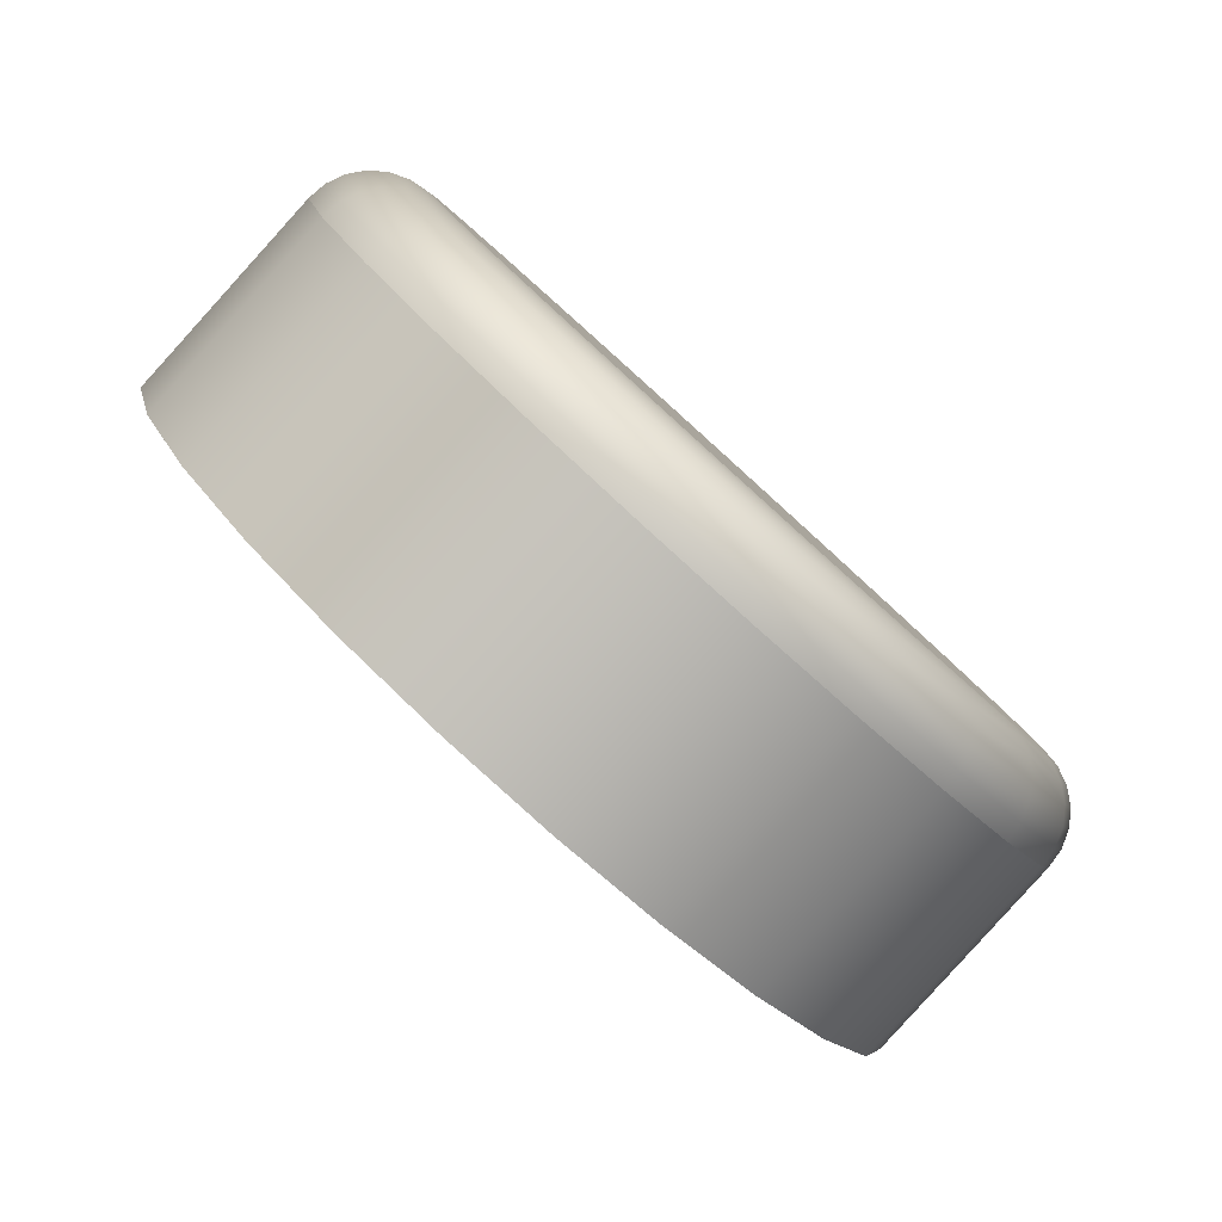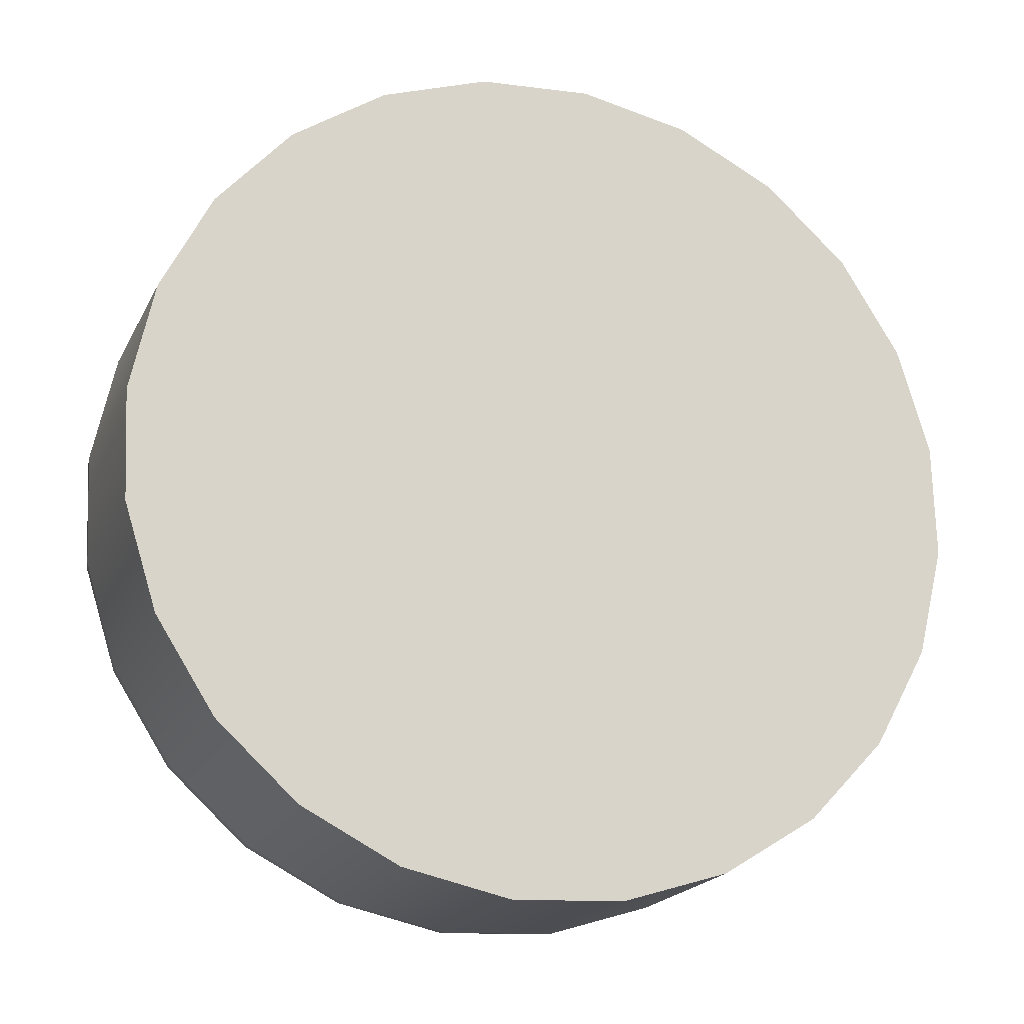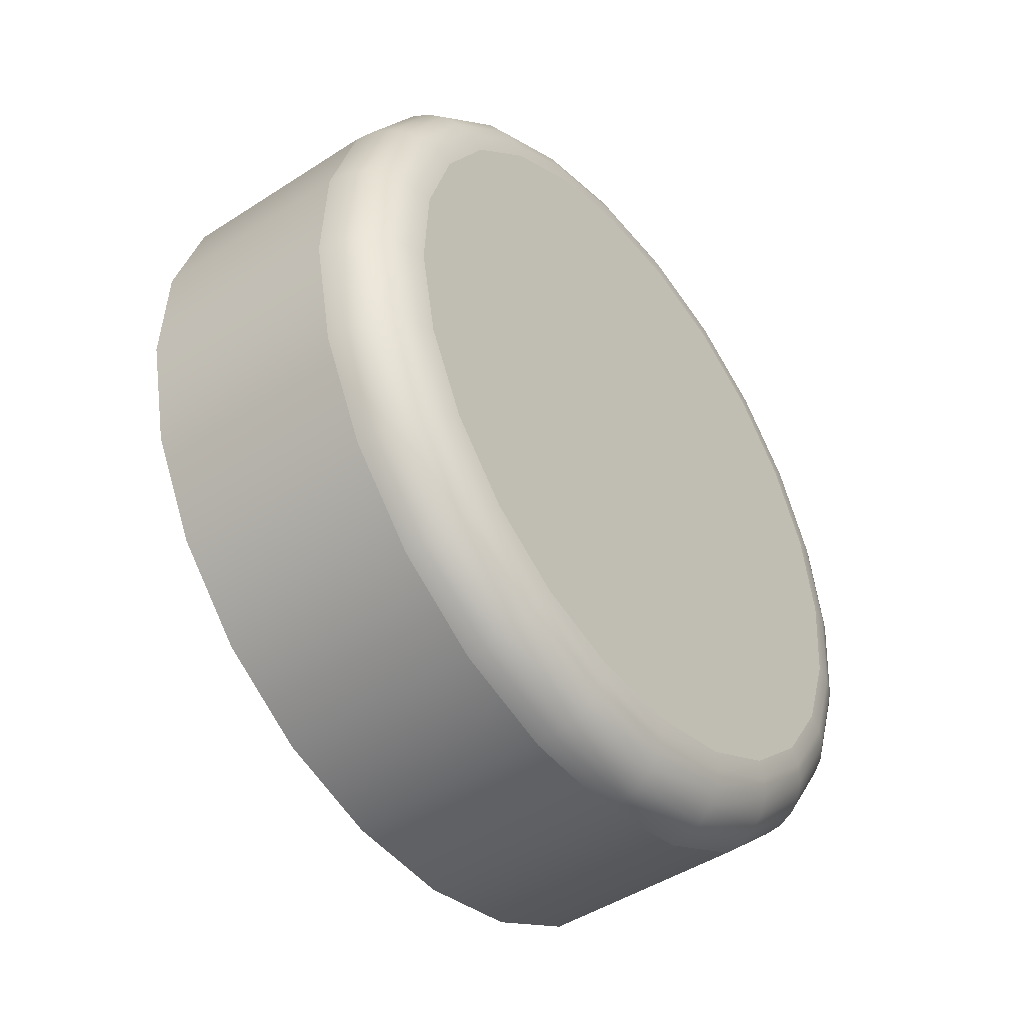
<metadata>
{"format":"obj","ext":"obj","renderer":"f3d","projection":"perspective","resolution":1024,"background":"white","views":[{"elev":-25.8,"azim":-148.2,"up":"+Z"},{"elev":-59.9,"azim":67.9,"up":"+Z"},{"elev":-46.8,"azim":-103.1,"up":"+Y"}]}
</metadata>
<code>
o Component_5_2/Component_5/mesh11/mesh11-geometry#mesh11-geometry
v -0.2809 -0.1222 0.1193
v -0.2809 -0.1148 0.1196
v -0.2797 -0.1295 0.1205
v -0.2919 -0.1152 0.1286
v -0.2797 -0.1077 0.1213
v -0.2919 -0.1226 0.1283
v -0.2907 -0.1081 0.1303
v -0.2773 -0.136 0.1231
v -0.2907 -0.1298 0.1295
v -0.2928 -0.1153 0.1295
v -0.2916 -0.1082 0.1312
v -0.2774 -0.1014 0.1244
v -0.2884 -0.1018 0.1334
v -0.2915 -0.1298 0.1304
v -0.2927 -0.1226 0.1292
v -0.2892 -0.1019 0.1343
v -0.2883 -0.1363 0.1321
v -0.274 -0.1414 0.1269
v -0.2892 -0.1363 0.133
v -0.2933 -0.1226 0.1303
v -0.2922 -0.1084 0.1323
v -0.2899 -0.1023 0.1353
v -0.2741 -0.09633 0.1287
v -0.285 -0.0967 0.1377
v -0.2898 -0.136 0.134
v -0.2921 -0.1297 0.1315
v -0.2933 -0.1154 0.1306
v -0.2859 -0.09686 0.1385
v -0.2849 -0.1417 0.136
v -0.2699 -0.1452 0.1318
v -0.2858 -0.1416 0.1368
v -0.2865 -0.1413 0.1378
v -0.2924 -0.1294 0.1326
v -0.2936 -0.1226 0.1315
v -0.2925 -0.1088 0.1334
v -0.2902 -0.1028 0.1364
v -0.2866 -0.09728 0.1395
v -0.2809 -0.1456 0.1408
v -0.27 -0.09281 0.1338
v -0.281 -0.09317 0.1428
v -0.2902 -0.1356 0.1351
v -0.2936 -0.1155 0.1318
v -0.2819 -0.09336 0.1436
v -0.2818 -0.1455 0.1416
v -0.2763 -0.1477 0.1462
v -0.2653 -0.1474 0.1372
v -0.2825 -0.1451 0.1425
v -0.287 -0.1407 0.1388
v -0.2936 -0.1225 0.1327
v -0.2936 -0.1157 0.133
v -0.2925 -0.1092 0.1346
v -0.2871 -0.09792 0.1404
v -0.2826 -0.09383 0.1444
v -0.2772 -0.1476 0.147
v -0.2655 -0.09109 0.1394
v -0.2764 -0.09146 0.1484
v -0.2831 -0.1444 0.1434
v -0.2903 -0.135 0.1362
v -0.2924 -0.1291 0.1338
v -0.2903 -0.1034 0.1374
v -0.2774 -0.09165 0.1492
v -0.2781 -0.1472 0.1478
v -0.2716 -0.1479 0.1519
v -0.2726 -0.1478 0.1527
v -0.2606 -0.1476 0.1429
v -0.2788 -0.1464 0.1485
v -0.2872 -0.14 0.1398
v -0.2932 -0.1224 0.1339
v -0.2932 -0.1159 0.1342
v -0.2922 -0.1097 0.1357
v -0.2832 -0.09457 0.1453
v -0.2782 -0.09216 0.1499
v -0.2735 -0.1474 0.1534
v -0.2608 -0.0913 0.1451
v -0.2717 -0.09167 0.1541
v -0.2727 -0.09186 0.1549
v -0.2835 -0.1435 0.1442
v -0.2921 -0.1287 0.135
v -0.2873 -0.09874 0.1413
v -0.2901 -0.1041 0.1384
v -0.2736 -0.09236 0.1555
v -0.2743 -0.1466 0.154
v -0.2561 -0.1459 0.1485
v -0.2671 -0.1462 0.1575
v -0.268 -0.1461 0.1583
v -0.2793 -0.1455 0.1492
v -0.2871 -0.1391 0.1406
v -0.2925 -0.1222 0.135
v -0.2926 -0.1161 0.1352
v -0.2916 -0.1102 0.1367
v -0.2789 -0.09294 0.1506
v -0.2744 -0.09314 0.156
v -0.269 -0.1457 0.1589
v -0.2562 -0.09342 0.1505
v -0.2672 -0.09379 0.1596
v -0.2682 -0.09397 0.1603
v -0.2692 -0.09443 0.1608
v -0.2835 -0.1425 0.1448
v -0.29 -0.1344 0.1373
v -0.2915 -0.1282 0.136
v -0.2836 -0.09551 0.146
v -0.2872 -0.09968 0.1421
v -0.2896 -0.1049 0.1393
v -0.2701 -0.09515 0.1612
v -0.275 -0.1457 0.1544
v -0.27 -0.145 0.1593
v -0.252 -0.1423 0.1536
v -0.263 -0.1427 0.1626
v -0.264 -0.1426 0.1633
v -0.2796 -0.1444 0.1496
v -0.2868 -0.1381 0.1413
v -0.2895 -0.1337 0.1381
v -0.2794 -0.09394 0.1511
v -0.2709 -0.09607 0.1614
v -0.2708 -0.1441 0.1595
v -0.2651 -0.1422 0.1639
v -0.2521 -0.09731 0.1554
v -0.2631 -0.09767 0.1644
v -0.2641 -0.09783 0.1651
v -0.2652 -0.09823 0.1656
v -0.2662 -0.09885 0.1658
v -0.2834 -0.1414 0.1454
v -0.2836 -0.0966 0.1466
v -0.2868 -0.1007 0.1428
v -0.2751 -0.09413 0.1564
v -0.2672 -0.09963 0.1658
v -0.2754 -0.1445 0.1546
v -0.2715 -0.143 0.1595
v -0.2671 -0.1409 0.1642
v -0.2661 -0.1417 0.1642
v -0.2487 -0.1372 0.1579
v -0.2597 -0.1376 0.1669
v -0.2607 -0.1375 0.1676
v -0.2796 -0.1431 0.1499
v -0.2797 -0.0951 0.1515
v -0.2716 -0.09713 0.1613
v -0.268 -0.1005 0.1655
v -0.2679 -0.14 0.164
v -0.263 -0.1368 0.1682
v -0.2618 -0.1373 0.168
v -0.2488 -0.1027 0.1592
v -0.2597 -0.1031 0.1682
v -0.2608 -0.1032 0.1689
v -0.263 -0.104 0.1694
v -0.2835 -0.09776 0.147
v -0.2755 -0.09528 0.1565
v -0.2651 -0.1053 0.1689
v -0.2641 -0.1046 0.1693
v -0.2757 -0.1433 0.1546
v -0.2719 -0.1419 0.1593
v -0.2685 -0.139 0.1635
v -0.264 -0.1362 0.1681
v -0.265 -0.1355 0.1677
v -0.2573 -0.1313 0.17
v -0.2584 -0.1313 0.1707
v -0.2464 -0.1309 0.161
v -0.2619 -0.1035 0.1693
v -0.2797 -0.09633 0.1517
v -0.272 -0.09827 0.161
v -0.2686 -0.1015 0.165
v -0.2658 -0.106 0.1682
v -0.2657 -0.1347 0.1671
v -0.2595 -0.1311 0.1711
v -0.2619 -0.1304 0.1709
v -0.2464 -0.1092 0.1618
v -0.2574 -0.1096 0.1708
v -0.2584 -0.1097 0.1715
v -0.2619 -0.1105 0.1717
v -0.2596 -0.1099 0.1719
v -0.2758 -0.0965 0.1564
v -0.2638 -0.1114 0.1704
v -0.263 -0.111 0.1712
v -0.2629 -0.13 0.1704
v -0.2638 -0.1295 0.1697
v -0.2607 -0.1308 0.1711
v -0.2561 -0.1242 0.1718
v -0.2572 -0.1242 0.1724
v -0.2452 -0.1238 0.1627
v -0.2608 -0.1102 0.1719
v -0.2584 -0.1242 0.1728
v -0.2608 -0.1239 0.1725
v -0.2619 -0.1238 0.172
v -0.2452 -0.1164 0.163
v -0.2561 -0.1168 0.172
v -0.2572 -0.1168 0.1727
v -0.2619 -0.1173 0.1722
v -0.2608 -0.1171 0.1728
v -0.2584 -0.1169 0.173
v -0.2628 -0.1236 0.1711
v -0.2628 -0.1174 0.1714
v -0.2596 -0.1241 0.1728
v -0.2596 -0.117 0.1731
f 1 2 3
f 3 2 1
f 2 1 4
f 4 1 2
f 5 3 2
f 2 3 5
f 1 3 6
f 6 3 1
f 6 4 1
f 1 4 6
f 4 7 2
f 2 7 4
f 8 3 5
f 5 3 8
f 5 2 7
f 7 2 5
f 9 6 3
f 3 6 9
f 4 6 10
f 10 6 4
f 7 4 11
f 11 4 7
f 3 8 9
f 12 8 5
f 5 8 12
f 7 13 5
f 5 13 7
f 9 14 6
f 9 8 3
f 15 10 6
f 6 10 15
f 10 11 4
f 4 11 10
f 11 16 7
f 7 16 11
f 17 9 8
f 8 9 17
f 18 8 12
f 12 5 13
f 13 5 12
f 12 8 18
f 13 7 16
f 16 7 13
f 14 9 19
f 19 9 14
f 6 14 9
f 15 6 14
f 14 6 15
f 15 20 10
f 10 20 15
f 11 10 21
f 21 10 11
f 16 11 22
f 22 11 16
f 8 18 17
f 17 18 8
f 23 18 12
f 12 18 23
f 12 13 23
f 23 13 12
f 13 16 24
f 24 16 13
f 17 19 9
f 9 19 17
f 19 25 14
f 14 25 19
f 14 26 15
f 15 26 14
f 20 15 26
f 26 15 20
f 27 10 20
f 20 10 27
f 27 21 10
f 10 21 27
f 21 22 11
f 11 22 21
f 16 22 28
f 28 22 16
f 29 17 18
f 18 17 29
f 30 18 23
f 23 18 30
f 24 23 13
f 13 23 24
f 28 24 16
f 16 24 28
f 19 17 31
f 31 17 19
f 25 19 32
f 32 19 25
f 26 14 25
f 25 14 26
f 26 33 20
f 20 33 26
f 20 34 27
f 27 34 20
f 21 27 35
f 35 27 21
f 22 21 36
f 36 21 22
f 37 28 22
f 22 28 37
f 29 31 17
f 17 31 29
f 29 18 38
f 38 18 29
f 30 38 18
f 18 38 30
f 39 30 23
f 23 30 39
f 23 24 39
f 39 24 23
f 24 28 40
f 40 28 24
f 31 32 19
f 19 32 31
f 25 32 41
f 41 32 25
f 25 41 26
f 26 41 25
f 33 26 41
f 41 26 33
f 34 20 33
f 33 20 34
f 42 27 34
f 34 27 42
f 42 35 27
f 27 35 42
f 35 36 21
f 21 36 35
f 22 36 37
f 37 36 22
f 28 37 43
f 43 37 28
f 31 29 44
f 44 29 31
f 38 44 29
f 29 44 38
f 38 30 45
f 45 30 38
f 46 30 39
f 39 30 46
f 40 39 24
f 24 39 40
f 43 40 28
f 28 40 43
f 32 31 47
f 47 31 32
f 48 41 32
f 32 41 48
f 34 33 49
f 49 33 34
f 34 49 42
f 42 49 34
f 42 50 35
f 35 50 42
f 35 51 36
f 36 51 35
f 52 37 36
f 36 37 52
f 53 43 37
f 37 43 53
f 44 47 31
f 31 47 44
f 44 38 54
f 54 38 44
f 46 45 30
f 30 45 46
f 45 54 38
f 38 54 45
f 55 46 39
f 39 46 55
f 39 40 55
f 55 40 39
f 40 43 56
f 56 43 40
f 47 57 32
f 32 57 47
f 41 48 58
f 58 48 41
f 48 32 57
f 57 32 48
f 59 49 33
f 33 49 59
f 50 42 49
f 49 42 50
f 51 35 50
f 50 35 51
f 60 36 51
f 51 36 60
f 37 52 53
f 43 53 61
f 61 53 43
f 53 52 37
f 47 44 62
f 62 44 47
f 54 62 44
f 44 62 54
f 45 46 63
f 63 46 45
f 54 45 64
f 64 45 54
f 65 46 55
f 55 46 65
f 56 55 40
f 40 55 56
f 61 56 43
f 43 56 61
f 57 47 66
f 66 47 57
f 67 58 48
f 48 58 67
f 48 57 67
f 67 57 48
f 49 59 68
f 68 59 49
f 33 41 59
f 59 41 33
f 49 68 50
f 50 68 49
f 50 69 51
f 51 69 50
f 36 60 52
f 52 60 36
f 51 70 60
f 60 70 51
f 71 53 52
f 52 53 71
f 72 61 53
f 53 61 72
f 62 66 47
f 47 66 62
f 62 54 73
f 73 54 62
f 65 63 46
f 46 63 65
f 63 64 45
f 45 64 63
f 64 73 54
f 54 73 64
f 74 65 55
f 55 65 74
f 56 75 55
f 55 75 56
f 61 76 56
f 56 76 61
f 57 66 77
f 77 66 57
f 77 67 57
f 57 67 77
f 78 68 59
f 59 68 78
f 58 59 41
f 41 59 58
f 69 50 68
f 68 50 69
f 70 51 69
f 69 51 70
f 79 52 60
f 60 52 79
f 80 60 70
f 70 60 80
f 53 71 72
f 72 71 53
f 72 81 61
f 61 81 72
f 66 62 82
f 82 62 66
f 73 82 62
f 62 82 73
f 65 83 63
f 63 83 65
f 63 84 64
f 64 84 63
f 64 85 73
f 73 85 64
f 83 65 74
f 74 65 83
f 74 55 75
f 75 55 74
f 75 56 76
f 76 56 75
f 76 61 81
f 81 61 76
f 86 77 66
f 66 77 86
f 67 77 87
f 87 77 67
f 68 78 88
f 88 78 68
f 59 58 78
f 78 58 59
f 68 88 69
f 69 88 68
f 69 89 70
f 70 89 69
f 52 79 71
f 71 79 52
f 60 80 79
f 79 80 60
f 70 90 80
f 80 90 70
f 91 72 71
f 71 72 91
f 81 72 92
f 92 72 81
f 66 82 86
f 86 82 66
f 73 93 82
f 82 93 73
f 84 63 83
f 83 63 84
f 85 64 84
f 84 64 85
f 93 73 85
f 85 73 93
f 94 83 74
f 74 83 94
f 75 95 74
f 74 95 75
f 76 96 75
f 75 96 76
f 81 97 76
f 76 97 81
f 77 86 98
f 98 86 77
f 98 87 77
f 77 87 98
f 87 99 67
f 67 99 87
f 100 88 78
f 78 88 100
f 99 78 58
f 58 78 99
f 89 69 88
f 88 69 89
f 90 70 89
f 89 70 90
f 101 71 79
f 79 71 101
f 102 79 80
f 80 79 102
f 103 80 90
f 90 80 103
f 91 92 72
f 72 92 91
f 71 101 91
f 91 101 71
f 92 104 81
f 81 104 92
f 105 86 82
f 82 86 105
f 106 82 93
f 93 82 106
f 83 107 84
f 84 107 83
f 84 108 85
f 85 108 84
f 85 109 93
f 93 109 85
f 107 83 94
f 94 83 107
f 94 74 95
f 95 74 94
f 95 75 96
f 96 75 95
f 96 76 97
f 97 76 96
f 97 81 104
f 104 81 97
f 110 98 86
f 86 98 110
f 87 98 111
f 111 98 87
f 99 87 112
f 112 87 99
f 58 67 99
f 99 67 58
f 88 100 89
f 89 100 88
f 78 99 100
f 100 99 78
f 90 89 100
f 100 89 90
f 79 102 101
f 101 102 79
f 80 103 102
f 102 103 80
f 103 90 112
f 112 90 103
f 91 113 92
f 92 113 91
f 113 91 101
f 101 91 113
f 104 92 114
f 114 92 104
f 86 105 110
f 110 105 86
f 105 82 115
f 115 82 105
f 106 115 82
f 82 115 106
f 93 116 106
f 106 116 93
f 108 84 107
f 107 84 108
f 109 85 108
f 108 85 109
f 116 93 109
f 109 93 116
f 117 107 94
f 94 107 117
f 95 118 94
f 94 118 95
f 96 119 95
f 95 119 96
f 97 120 96
f 96 120 97
f 104 121 97
f 97 121 104
f 98 110 122
f 122 110 98
f 122 111 98
f 98 111 122
f 111 112 87
f 87 112 111
f 112 100 99
f 99 100 112
f 112 90 100
f 100 90 112
f 123 101 102
f 102 101 123
f 124 102 103
f 103 102 124
f 111 103 112
f 125 92 113
f 113 92 125
f 101 123 113
f 113 123 101
f 125 114 92
f 92 114 125
f 114 126 104
f 104 126 114
f 127 110 105
f 105 110 127
f 115 128 105
f 105 128 115
f 115 106 129
f 129 106 115
f 130 106 116
f 116 106 130
f 107 131 108
f 108 132 109
f 109 132 108
f 109 133 116
f 116 133 109
f 131 107 117
f 117 107 131
f 117 94 118
f 118 94 117
f 118 95 119
f 119 95 118
f 119 96 120
f 120 96 119
f 120 97 121
f 121 97 120
f 134 122 110
f 110 122 134
f 122 124 111
f 111 124 122
f 112 103 111
f 102 124 123
f 123 124 102
f 124 103 111
f 111 103 124
f 113 135 125
f 125 135 113
f 135 113 123
f 123 113 135
f 114 125 136
f 136 125 114
f 126 114 137
f 137 114 126
f 121 104 126
f 126 104 121
f 110 127 134
f 134 127 110
f 127 105 128
f 128 105 127
f 128 115 138
f 138 115 128
f 130 129 106
f 106 129 130
f 129 138 115
f 115 138 129
f 130 116 139
f 139 116 130
f 108 131 107
f 132 108 131
f 131 108 132
f 133 109 132
f 132 109 133
f 140 116 133
f 133 116 140
f 141 131 117
f 117 131 141
f 117 118 141
f 141 118 117
f 118 119 142
f 142 119 118
f 119 120 143
f 143 120 119
f 121 144 120
f 120 144 121
f 134 145 122
f 122 145 134
f 145 124 122
f 122 124 145
f 145 123 124
f 124 123 145
f 146 125 135
f 135 125 146
f 123 145 135
f 146 136 125
f 125 136 146
f 136 137 114
f 114 137 136
f 137 147 126
f 126 147 137
f 126 148 121
f 121 148 126
f 149 134 127
f 127 134 149
f 128 150 127
f 127 150 128
f 138 151 128
f 128 151 138
f 129 130 152
f 152 130 129
f 138 129 153
f 153 129 138
f 140 139 116
f 116 139 140
f 139 152 130
f 130 152 139
f 132 131 154
f 154 131 132
f 132 154 133
f 133 154 132
f 133 155 140
f 140 155 133
f 156 131 141
f 141 131 156
f 142 141 118
f 118 141 142
f 143 142 119
f 119 142 143
f 157 143 120
f 120 143 157
f 144 121 148
f 157 120 144
f 144 120 157
f 158 145 134
f 134 145 158
f 135 158 146
f 146 158 135
f 135 145 123
f 158 135 145
f 145 135 158
f 136 146 159
f 159 146 136
f 137 136 160
f 160 136 137
f 147 137 161
f 161 137 147
f 148 126 147
f 147 126 148
f 148 121 144
f 149 158 134
f 134 158 149
f 149 127 150
f 150 127 149
f 150 128 151
f 151 128 150
f 151 138 162
f 162 138 151
f 152 153 129
f 129 153 152
f 153 162 138
f 138 162 153
f 140 163 139
f 139 163 140
f 152 139 164
f 164 139 152
f 156 154 131
f 131 154 156
f 155 133 154
f 154 133 155
f 163 140 155
f 155 140 163
f 165 156 141
f 141 156 165
f 141 142 165
f 165 142 141
f 142 143 166
f 143 157 167
f 167 157 143
f 148 168 144
f 144 168 148
f 157 144 169
f 169 144 157
f 170 146 158
f 158 146 170
f 170 159 146
f 146 159 170
f 159 160 136
f 136 160 159
f 160 161 137
f 137 161 160
f 161 171 147
f 147 171 161
f 147 172 148
f 148 172 147
f 170 158 149
f 149 158 170
f 150 170 149
f 149 170 150
f 151 159 150
f 150 159 151
f 153 152 173
f 173 152 153
f 162 153 174
f 174 153 162
f 175 139 163
f 163 139 175
f 175 164 139
f 139 164 175
f 164 173 152
f 152 173 164
f 154 156 176
f 176 156 154
f 154 176 155
f 155 176 154
f 155 177 163
f 163 177 155
f 178 156 165
f 165 156 178
f 166 165 142
f 142 165 166
f 167 166 143
f 143 166 167
f 166 143 142
f 169 167 157
f 157 167 169
f 168 148 172
f 172 148 168
f 179 144 168
f 168 144 179
f 179 169 144
f 144 169 179
f 159 170 150
f 150 170 159
f 160 159 151
f 151 159 160
f 161 160 162
f 162 160 161
f 171 161 174
f 174 161 171
f 172 147 171
f 171 147 172
f 173 174 153
f 153 174 173
f 174 161 162
f 162 161 174
f 163 180 175
f 175 180 163
f 164 175 181
f 181 175 164
f 173 164 182
f 182 164 173
f 178 176 156
f 156 176 178
f 177 155 176
f 176 155 177
f 180 163 177
f 177 163 180
f 183 178 165
f 165 178 183
f 165 166 183
f 183 166 165
f 166 167 184
f 184 167 166
f 167 169 185
f 185 169 167
f 172 186 168
f 168 186 172
f 168 187 179
f 179 187 168
f 169 179 188
f 188 179 169
f 162 160 151
f 151 160 162
f 189 171 174
f 174 171 189
f 171 190 172
f 172 190 171
f 174 173 189
f 189 173 174
f 191 175 180
f 180 175 191
f 191 181 175
f 175 181 191
f 181 182 164
f 164 182 181
f 176 178 184
f 184 178 176
f 177 176 185
f 185 176 177
f 177 185 180
f 180 185 177
f 183 184 178
f 178 184 183
f 184 183 166
f 166 183 184
f 185 184 167
f 167 184 185
f 188 185 169
f 169 185 188
f 186 172 190
f 190 172 186
f 187 168 186
f 186 168 187
f 192 179 187
f 187 179 192
f 192 188 179
f 179 188 192
f 190 171 189
f 189 171 190
f 182 189 173
f 173 189 182
f 180 188 191
f 191 188 180
f 187 191 181
f 182 181 186
f 184 185 176
f 176 185 184
f 188 180 185
f 185 180 188
f 186 190 182
f 182 190 186
f 187 186 181
f 181 186 187
f 192 187 191
f 191 187 192
f 192 191 188
f 188 191 192
f 189 182 190
f 190 182 189
f 181 191 187
f 186 181 182

</code>
